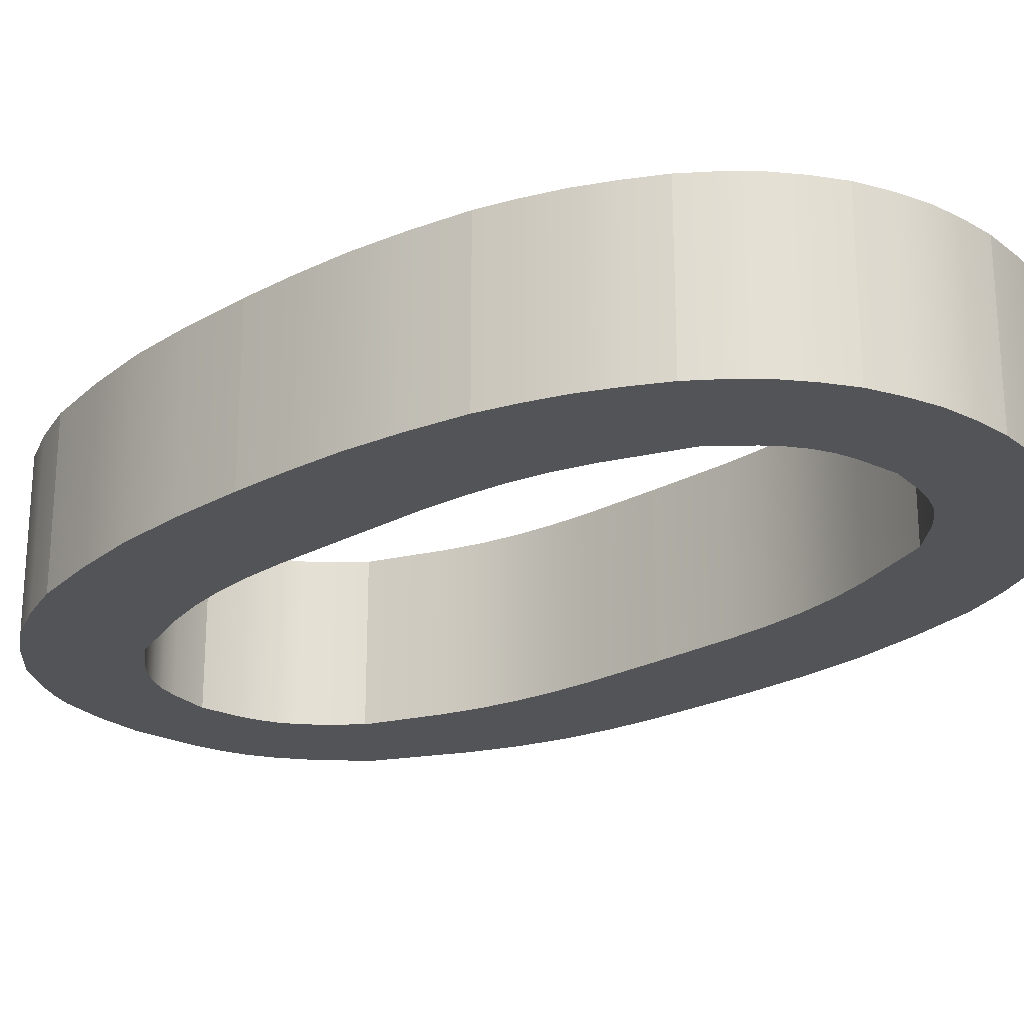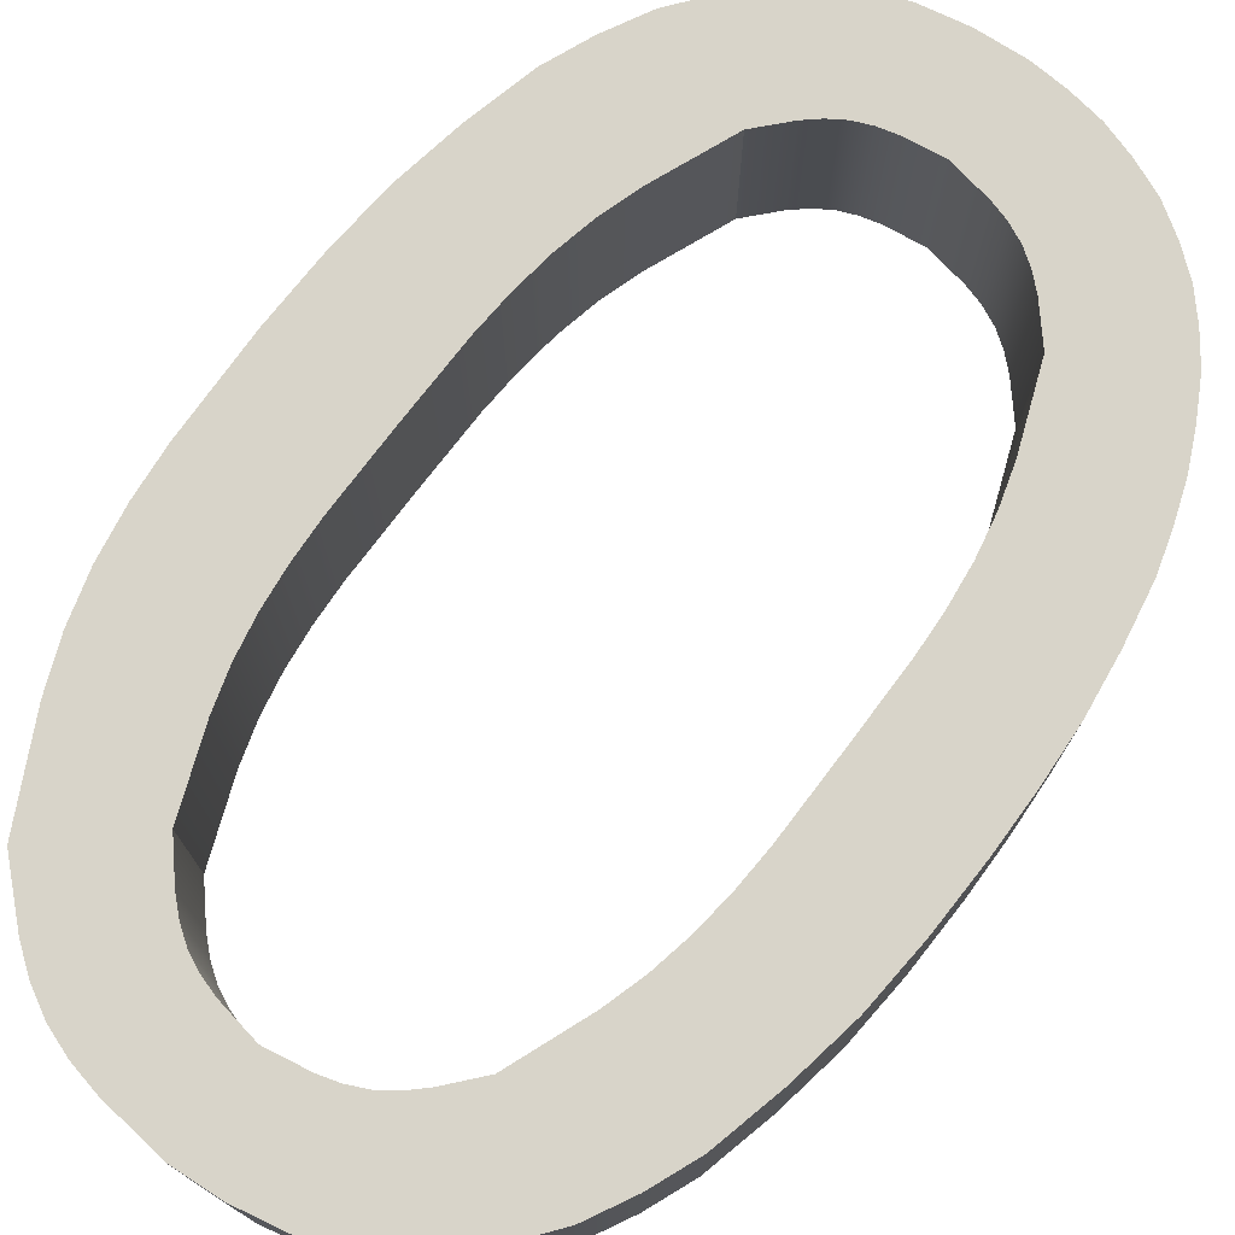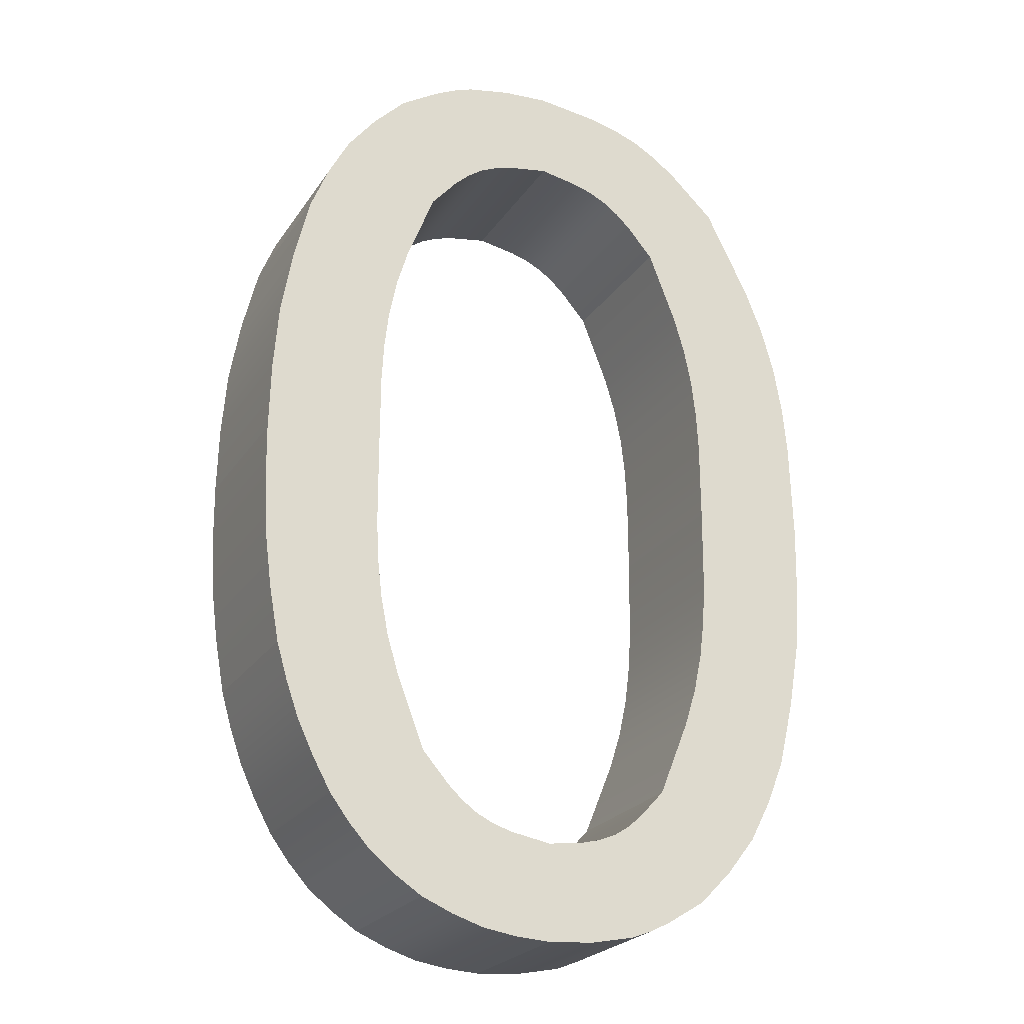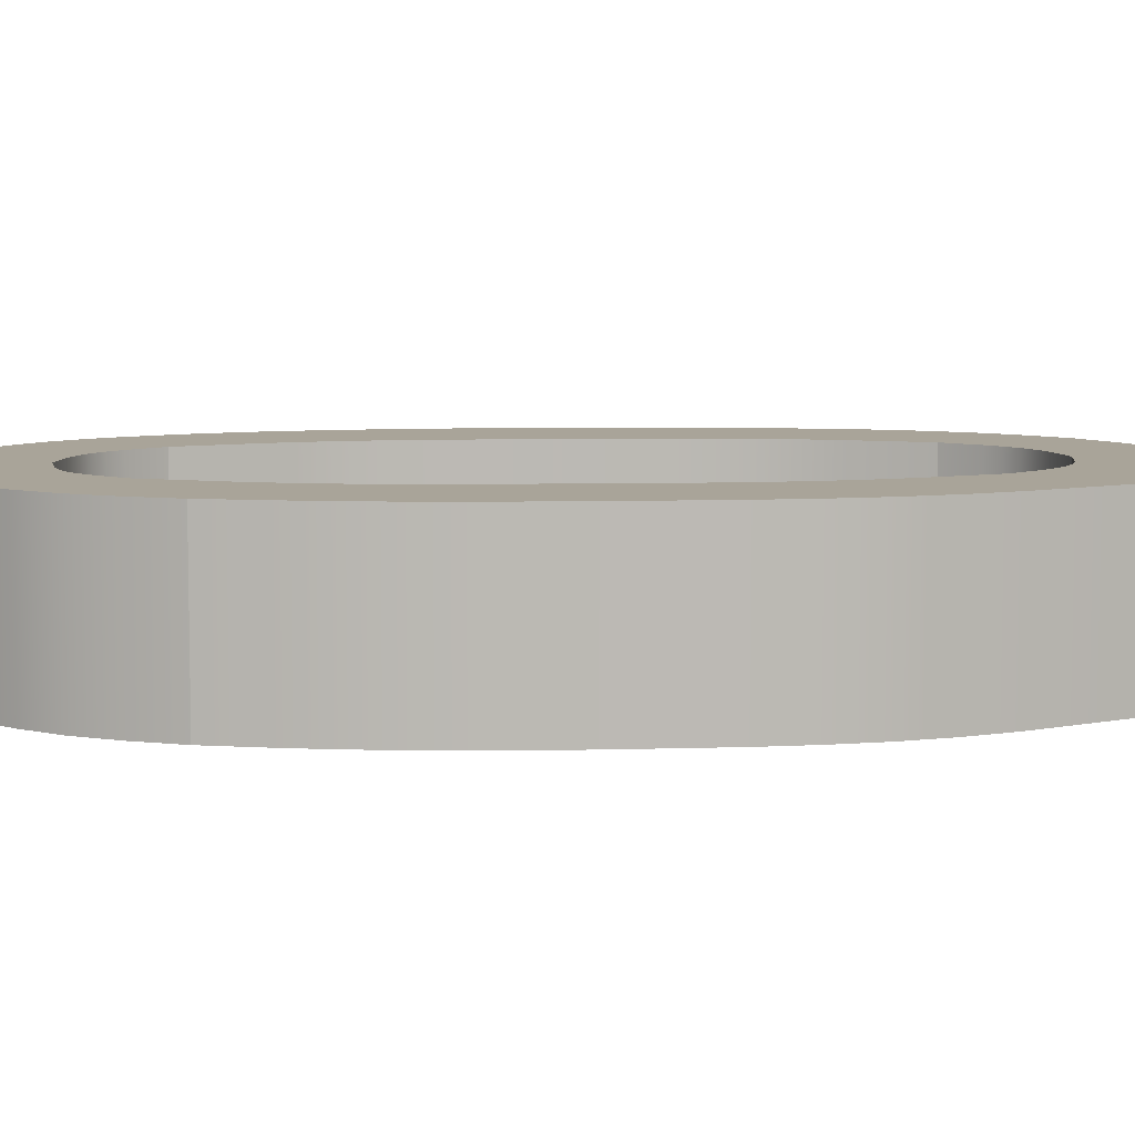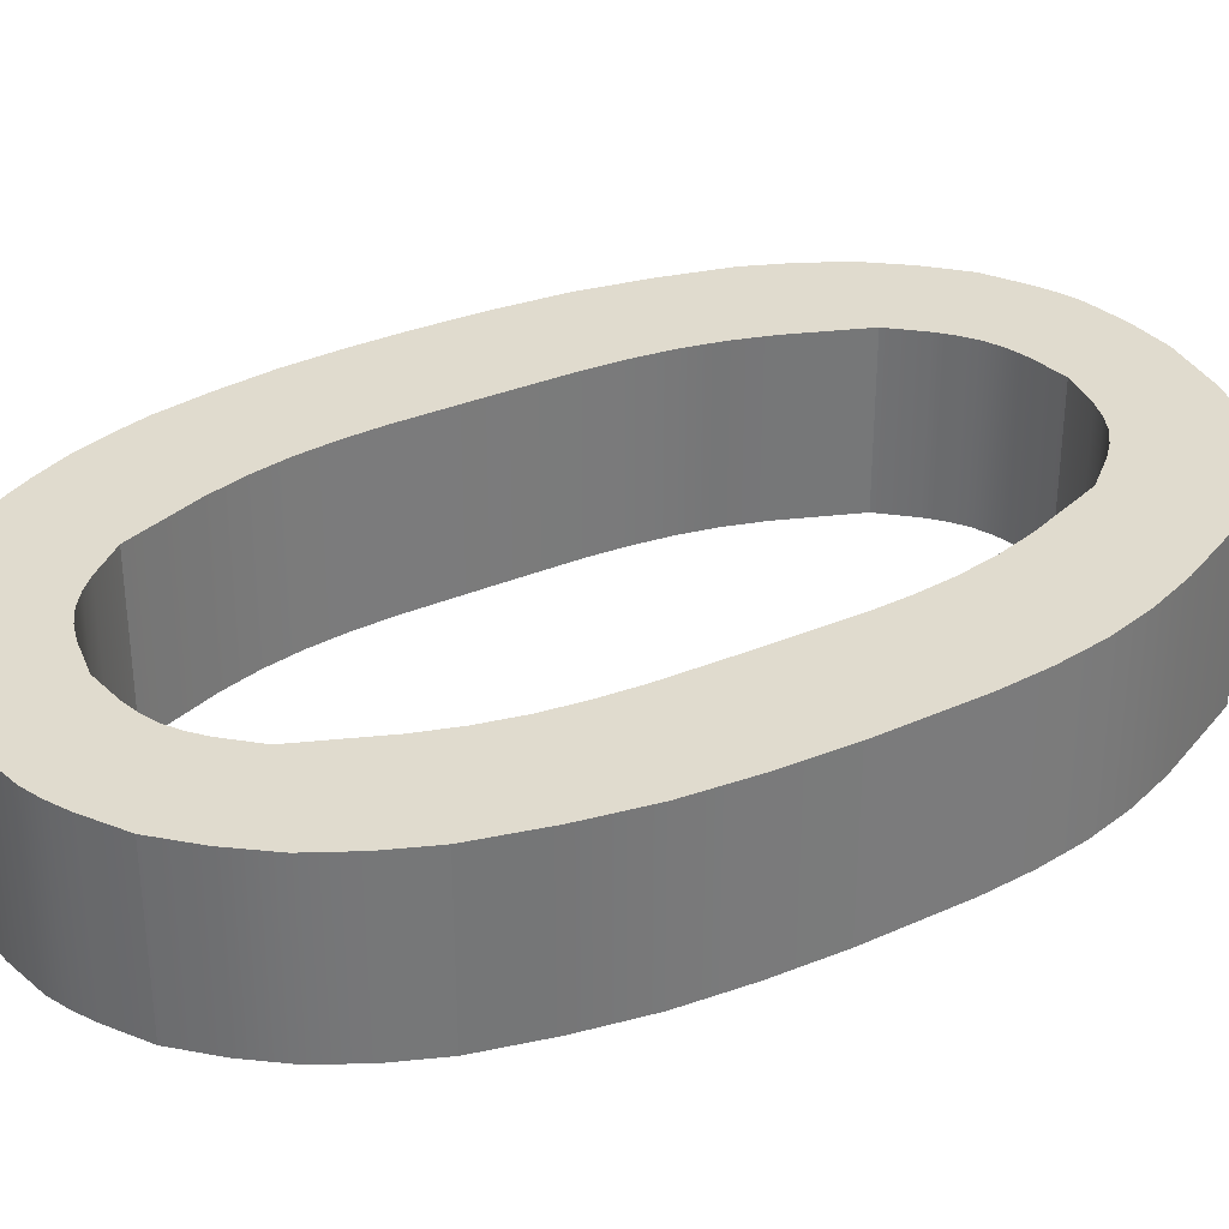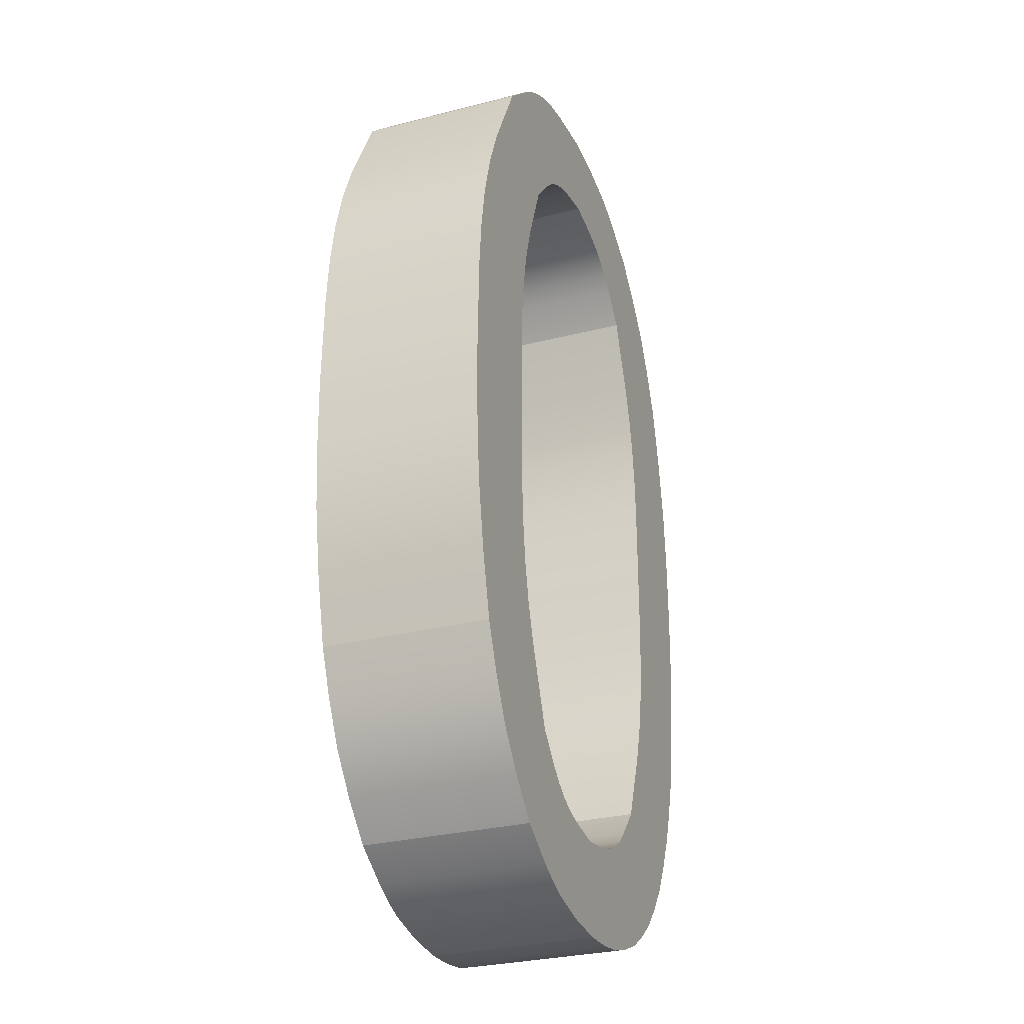
<metadata>
{"format":"obj","ext":"obj","renderer":"f3d","projection":"perspective","resolution":1024,"background":"white","views":[{"elev":-23.6,"azim":132.5,"up":"+Y"},{"elev":75.0,"azim":37.0,"up":"+Y"},{"elev":-24.0,"azim":154.4,"up":"+Z"},{"elev":7.2,"azim":-93.8,"up":"+Y"},{"elev":33.4,"azim":-120.0,"up":"+Y"},{"elev":-29.2,"azim":-69.1,"up":"+Z"}]}
</metadata>
<code>
g Body70
v -69.73 0 -5.235
v -70.6 0 -7.486
v -70.94 0 -8.631
v -71.17 0 -9.799
v -71.3 0 -10.99
v -71.37 0 -12.19
v -71.38 0 -14.62
v -71.38 5 -14.62
v -71.37 5 -12.19
v -71.3 5 -10.99
v -71.17 5 -9.799
v -70.94 5 -8.631
v -70.6 5 -7.486
v -69.73 5 -5.235
v -65.65 0 -2.901
v -66.88 0 -3.117
v -67.45 0 -3.29
v -67.98 0 -3.541
v -68.47 0 -3.882
v -68.91 0 -4.293
v -68.91 5 -4.293
v -68.47 5 -3.882
v -67.98 5 -3.541
v -67.45 5 -3.29
v -66.88 5 -3.117
v -65.65 5 -2.901
v -61.58 0 -5.244
v -62.4 0 -4.3
v -62.84 0 -3.887
v -63.32 0 -3.544
v -63.85 0 -3.292
v -64.43 0 -3.118
v -64.43 5 -3.118
v -63.85 5 -3.292
v -63.32 5 -3.544
v -62.84 5 -3.887
v -62.4 5 -4.3
v -61.58 5 -5.244
v -59.93 0 -14.62
v -59.94 0 -12.19
v -60 0 -10.99
v -60.14 0 -9.804
v -60.37 0 -8.638
v -60.71 0 -7.494
v -60.71 5 -7.494
v -60.37 5 -8.638
v -60.14 5 -9.804
v -60 5 -10.99
v -59.94 5 -12.19
v -59.93 5 -14.62
v -61.58 0 -24.01
v -60.71 0 -21.76
v -60.37 0 -20.61
v -60.14 0 -19.44
v -60 0 -18.26
v -59.94 0 -17.05
v -59.94 5 -17.05
v -60 5 -18.26
v -60.14 5 -19.44
v -60.37 5 -20.61
v -60.71 5 -21.76
v -61.58 5 -24.01
v -65.69 0 -26.34
v -64.46 0 -26.13
v -63.88 0 -25.96
v -63.35 0 -25.71
v -62.86 0 -25.37
v -62.41 0 -24.96
v -62.41 5 -24.96
v -62.86 5 -25.37
v -63.35 5 -25.71
v -63.88 5 -25.96
v -64.46 5 -26.13
v -65.69 5 -26.34
v -69.56 0 -24.29
v -68.77 0 -25.14
v -68.35 0 -25.51
v -67.89 0 -25.81
v -67.39 0 -26.03
v -66.84 0 -26.17
v -66.84 5 -26.17
v -67.39 5 -26.03
v -67.89 5 -25.81
v -68.35 5 -25.51
v -68.77 5 -25.14
v -69.56 5 -24.29
v -71.35 0 -17.13
v -71.28 0 -18.37
v -71.12 0 -19.59
v -70.86 0 -20.8
v -70.49 0 -21.97
v -70.49 5 -21.97
v -70.86 5 -20.8
v -71.12 5 -19.59
v -71.28 5 -18.37
v -71.35 5 -17.13
v -73.95 0 -22.79
v -74.43 0 -20.78
v -74.79 0 -18.75
v -74.94 0 -16.69
v -74.99 0 -14.62
v -74.99 5 -14.62
v -74.94 5 -16.69
v -74.79 5 -18.75
v -74.43 5 -20.78
v -73.95 5 -22.79
v -70.84 0 -27.57
v -71.85 0 -26.53
v -72.73 0 -25.41
v -73.4 0 -24.14
v -73.4 5 -24.14
v -72.73 5 -25.41
v -71.85 5 -26.53
v -70.84 5 -27.57
v -65.65 0 -29.25
v -67.05 0 -29.14
v -68.4 0 -28.87
v -69.04 0 -28.62
v -69.65 0 -28.31
v -69.65 5 -28.31
v -69.04 5 -28.62
v -68.4 5 -28.87
v -67.05 5 -29.14
v -65.65 5 -29.25
v -61.61 0 -28.32
v -62.58 0 -28.73
v -63.57 0 -29.04
v -64.6 0 -29.19
v -64.6 5 -29.19
v -63.57 5 -29.04
v -62.58 5 -28.73
v -61.61 5 -28.32
v -58.74 0 -25.64
v -59.34 0 -26.44
v -60 0 -27.17
v -60.77 0 -27.78
v -60.77 5 -27.78
v -60 5 -27.17
v -59.34 5 -26.44
v -58.74 5 -25.64
v -56.96 0 -21.39
v -57.29 0 -22.5
v -57.68 0 -23.59
v -58.18 0 -24.63
v -58.18 5 -24.63
v -57.68 5 -23.59
v -57.29 5 -22.5
v -56.96 5 -21.39
v -56.32 0 -14.62
v -56.34 0 -16.33
v -56.44 0 -18.02
v -56.66 0 -19.71
v -56.66 5 -19.71
v -56.44 5 -18.02
v -56.34 5 -16.33
v -56.32 5 -14.62
v -57.35 0 -6.485
v -56.87 0 -8.488
v -56.52 0 -10.51
v -56.36 0 -12.56
v -56.36 5 -12.56
v -56.52 5 -10.51
v -56.87 5 -8.488
v -57.35 5 -6.485
v -60.45 0 -1.699
v -59.44 0 -2.74
v -58.56 0 -3.868
v -57.9 0 -5.137
v -57.9 5 -5.137
v -58.56 5 -3.868
v -59.44 5 -2.74
v -60.45 5 -1.699
v -65.65 0 -0.01
v -64.25 0 -0.1191
v -62.9 0 -0.3938
v -62.26 0 -0.6409
v -61.64 0 -0.956
v -61.64 5 -0.956
v -62.26 5 -0.6409
v -62.9 5 -0.3938
v -64.25 5 -0.1191
v -65.65 5 -0.01
v -72.16 0 -2.979
v -70.78 0 -1.696
v -70.05 0 -1.149
v -69.27 0 -0.7142
v -68.42 0 -0.4133
v -67.53 0 -0.2194
v -67.53 5 -0.2194
v -68.42 5 -0.4133
v -69.27 5 -0.7142
v -70.05 5 -1.149
v -70.78 5 -1.696
v -72.16 5 -2.979
v -74.9 0 -11.54
v -74.76 0 -10.03
v -74.51 0 -8.548
v -74.1 0 -7.107
v -73.54 0 -5.708
v -73.54 5 -5.708
v -74.1 5 -7.107
v -74.51 5 -8.548
v -74.76 5 -10.03
v -74.9 5 -11.54
f 1 2 14
f 14 2 13
f 13 2 3
f 13 3 12
f 12 3 4
f 12 4 11
f 11 4 5
f 11 5 10
f 10 5 6
f 10 6 9
f 9 6 7
f 9 7 8
f 15 16 26
f 26 16 25
f 25 16 17
f 25 17 24
f 24 17 18
f 24 18 23
f 23 18 19
f 23 19 22
f 22 19 20
f 22 20 21
f 21 20 1
f 21 1 14
f 27 28 38
f 38 28 37
f 37 28 29
f 37 29 36
f 36 29 30
f 36 30 35
f 35 30 31
f 35 31 34
f 34 31 32
f 34 32 33
f 33 32 15
f 33 15 26
f 39 40 50
f 50 40 49
f 49 40 41
f 49 41 48
f 48 41 42
f 48 42 47
f 47 42 43
f 47 43 46
f 46 43 44
f 46 44 45
f 45 44 27
f 45 27 38
f 51 52 62
f 62 52 61
f 61 52 53
f 61 53 60
f 60 53 54
f 60 54 59
f 59 54 55
f 59 55 58
f 58 55 56
f 58 56 57
f 57 56 39
f 57 39 50
f 63 64 74
f 74 64 73
f 73 64 65
f 73 65 72
f 72 65 66
f 72 66 71
f 71 66 67
f 71 67 70
f 70 67 68
f 70 68 69
f 69 68 51
f 69 51 62
f 75 76 86
f 86 76 85
f 85 76 77
f 85 77 84
f 84 77 78
f 84 78 83
f 83 78 79
f 83 79 82
f 82 79 80
f 82 80 81
f 81 80 63
f 81 63 74
f 7 87 8
f 8 87 96
f 96 87 88
f 96 88 95
f 95 88 89
f 95 89 94
f 94 89 90
f 94 90 93
f 93 90 91
f 93 91 92
f 92 91 75
f 92 75 86
f 97 98 106
f 106 98 105
f 105 98 99
f 105 99 104
f 104 99 100
f 104 100 103
f 103 100 101
f 103 101 102
f 107 108 114
f 114 108 113
f 113 108 109
f 113 109 112
f 112 109 110
f 112 110 111
f 111 110 97
f 111 97 106
f 115 116 124
f 124 116 123
f 123 116 117
f 123 117 122
f 122 117 118
f 122 118 121
f 121 118 119
f 121 119 120
f 120 119 107
f 120 107 114
f 125 126 132
f 132 126 131
f 131 126 127
f 131 127 130
f 130 127 128
f 130 128 129
f 129 128 115
f 129 115 124
f 133 134 140
f 140 134 139
f 139 134 135
f 139 135 138
f 138 135 136
f 138 136 137
f 137 136 125
f 137 125 132
f 141 142 148
f 148 142 147
f 147 142 143
f 147 143 146
f 146 143 144
f 146 144 145
f 145 144 133
f 145 133 140
f 149 150 156
f 156 150 155
f 155 150 151
f 155 151 154
f 154 151 152
f 154 152 153
f 153 152 141
f 153 141 148
f 157 158 164
f 164 158 163
f 163 158 159
f 163 159 162
f 162 159 160
f 162 160 161
f 161 160 149
f 161 149 156
f 165 166 172
f 172 166 171
f 171 166 167
f 171 167 170
f 170 167 168
f 170 168 169
f 169 168 157
f 169 157 164
f 173 174 182
f 182 174 181
f 181 174 175
f 181 175 180
f 180 175 176
f 180 176 179
f 179 176 177
f 179 177 178
f 178 177 165
f 178 165 172
f 183 184 194
f 194 184 193
f 193 184 185
f 193 185 192
f 192 185 186
f 192 186 191
f 191 186 187
f 191 187 190
f 190 187 188
f 190 188 189
f 189 188 173
f 189 173 182
f 101 195 102
f 102 195 204
f 204 195 196
f 204 196 203
f 203 196 197
f 203 197 202
f 202 197 198
f 202 198 201
f 201 198 199
f 201 199 200
f 200 199 183
f 200 183 194
f 204 9 102
f 102 9 8
f 102 8 103
f 103 8 96
f 103 96 104
f 104 96 95
f 104 95 105
f 105 95 94
f 105 94 106
f 106 94 93
f 106 93 111
f 111 93 92
f 111 92 112
f 112 92 113
f 113 92 86
f 113 86 114
f 114 86 85
f 114 85 120
f 120 85 84
f 120 84 121
f 121 84 83
f 121 83 122
f 122 83 82
f 122 82 123
f 123 82 81
f 123 81 74
f 9 204 10
f 10 204 203
f 10 203 11
f 11 203 202
f 11 202 201
f 11 201 12
f 12 201 200
f 12 200 13
f 13 200 194
f 13 194 14
f 14 194 193
f 14 193 21
f 21 193 192
f 21 192 22
f 22 192 191
f 22 191 23
f 23 191 190
f 23 190 24
f 24 190 189
f 24 189 25
f 25 189 182
f 25 182 26
f 26 182 181
f 26 181 33
f 33 181 34
f 34 181 180
f 34 180 35
f 35 180 179
f 35 179 36
f 36 179 178
f 36 178 37
f 37 178 172
f 37 172 38
f 38 172 171
f 38 171 170
f 38 170 45
f 45 170 169
f 45 169 46
f 46 169 164
f 46 164 163
f 162 48 163
f 163 48 47
f 163 47 46
f 48 162 49
f 49 162 161
f 49 161 50
f 50 161 156
f 50 156 155
f 50 155 57
f 57 155 154
f 57 154 58
f 58 154 153
f 58 153 59
f 59 153 148
f 59 148 60
f 60 148 147
f 60 147 146
f 60 146 61
f 61 146 145
f 61 145 140
f 61 140 62
f 62 140 139
f 62 139 138
f 138 137 62
f 62 137 69
f 69 137 132
f 69 132 70
f 70 132 131
f 70 131 71
f 71 131 130
f 71 130 72
f 72 130 73
f 73 130 129
f 73 129 74
f 74 129 124
f 74 124 123
f 199 2 183
f 183 2 1
f 183 1 184
f 184 1 20
f 184 20 185
f 185 20 19
f 185 19 186
f 186 19 18
f 186 18 187
f 187 18 17
f 187 17 188
f 188 17 16
f 188 16 173
f 173 16 15
f 173 15 174
f 174 15 32
f 174 32 31
f 2 199 3
f 3 199 198
f 3 198 4
f 4 198 197
f 4 197 196
f 4 196 5
f 5 196 195
f 5 195 6
f 6 195 101
f 6 101 7
f 7 101 100
f 7 100 87
f 87 100 99
f 87 99 88
f 88 99 98
f 88 98 89
f 89 98 97
f 89 97 90
f 90 97 110
f 90 110 91
f 91 110 109
f 91 109 108
f 91 108 75
f 75 108 107
f 75 107 76
f 76 107 119
f 76 119 77
f 77 119 118
f 77 118 78
f 78 118 117
f 78 117 79
f 79 117 116
f 79 116 80
f 80 116 63
f 63 116 115
f 63 115 128
f 63 128 64
f 64 128 127
f 64 127 65
f 65 127 66
f 66 127 126
f 66 126 67
f 67 126 125
f 67 125 68
f 68 125 136
f 68 136 51
f 51 136 135
f 51 135 134
f 134 133 51
f 51 133 52
f 52 133 144
f 52 144 143
f 52 143 53
f 53 143 142
f 53 142 141
f 53 141 54
f 54 141 152
f 54 152 55
f 55 152 151
f 55 151 56
f 56 151 150
f 56 150 39
f 39 150 149
f 39 149 160
f 39 160 40
f 40 160 159
f 40 159 41
f 41 159 158
f 41 158 42
f 42 158 43
f 43 158 157
f 43 157 168
f 43 168 44
f 44 168 167
f 44 167 27
f 27 167 166
f 27 166 165
f 27 165 28
f 28 165 177
f 28 177 29
f 29 177 176
f 29 176 30
f 30 176 175
f 30 175 31
f 31 175 174

</code>
